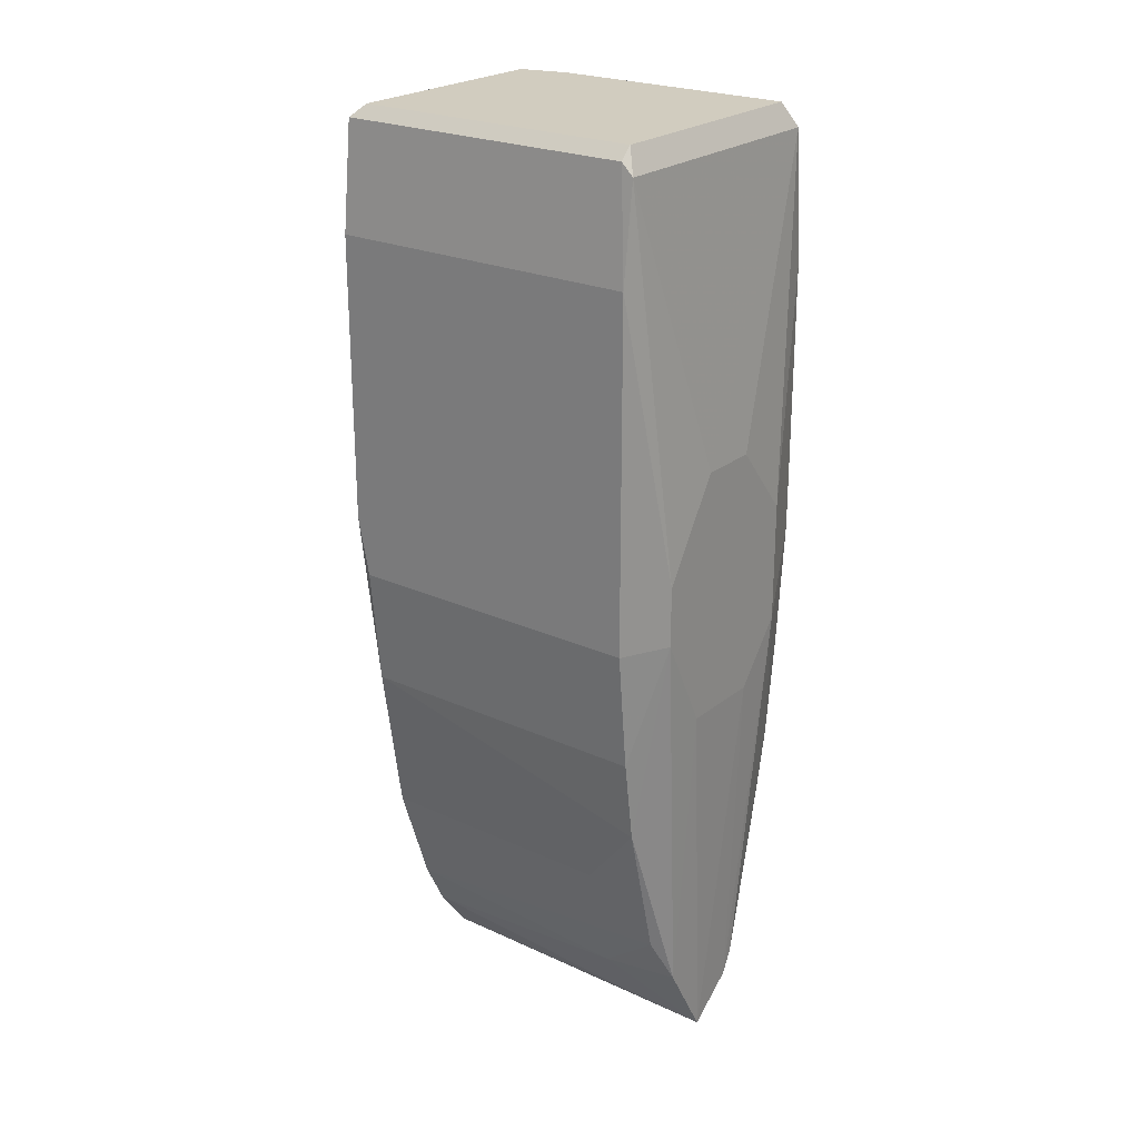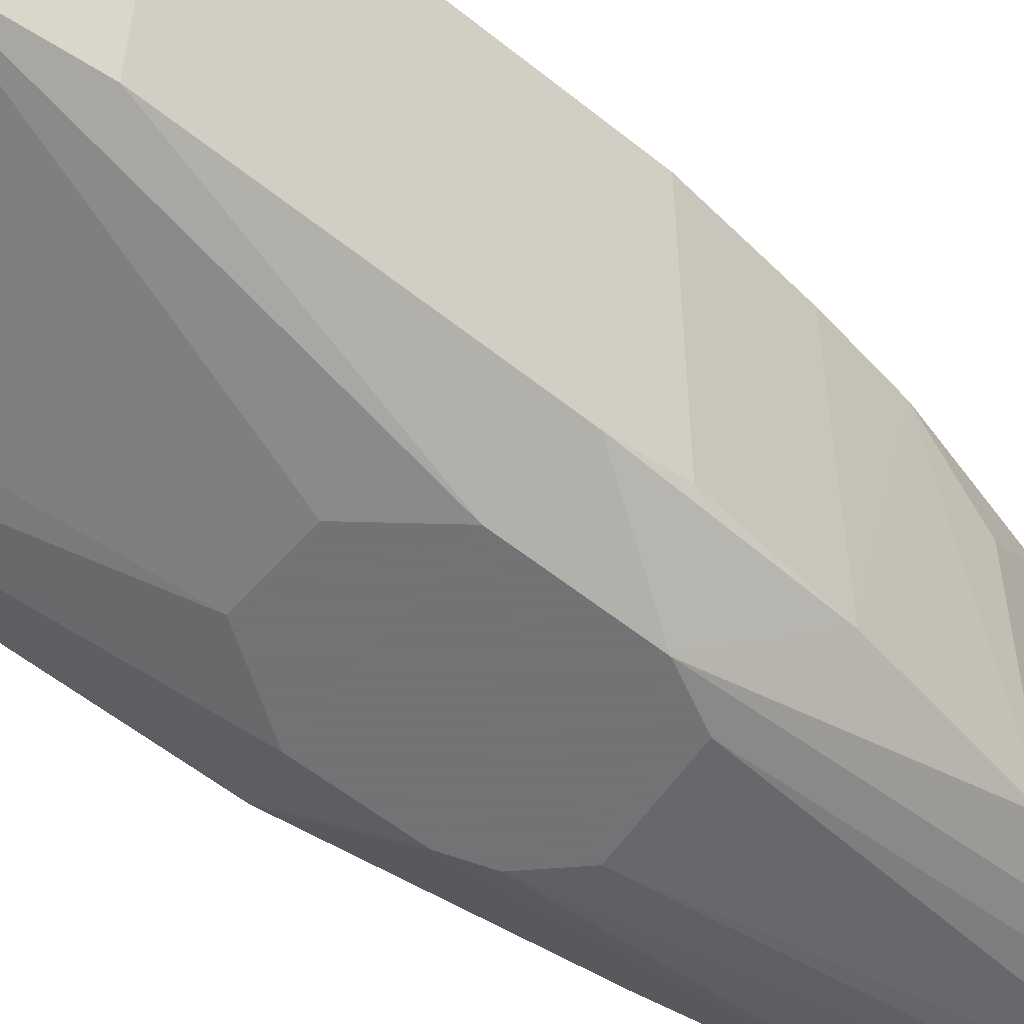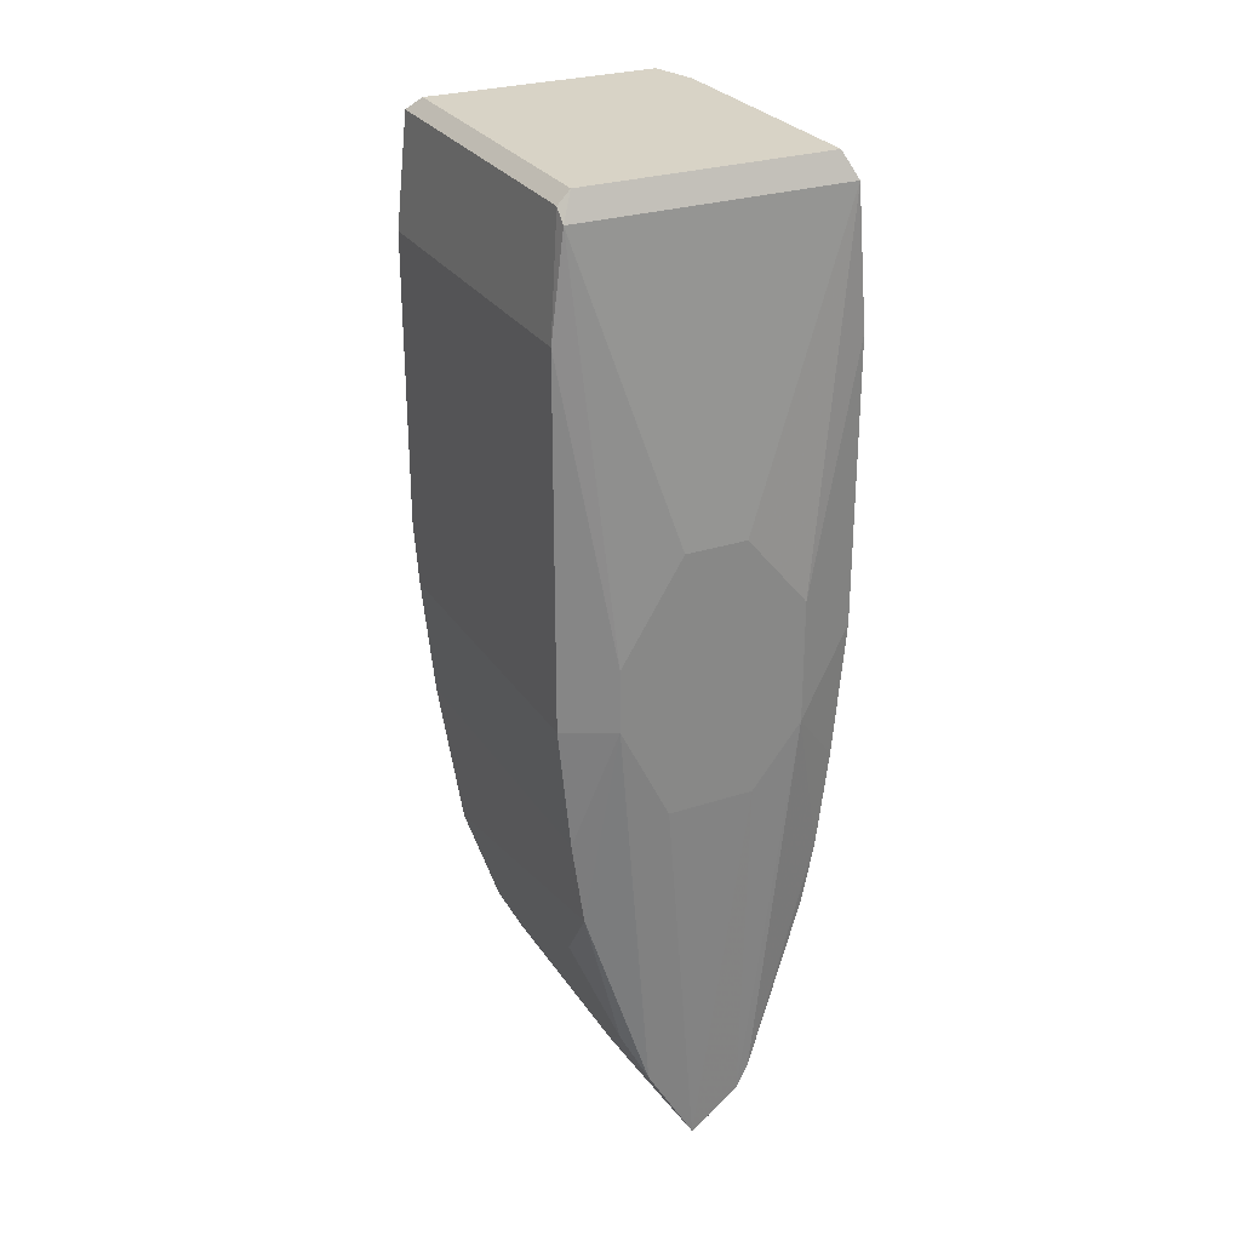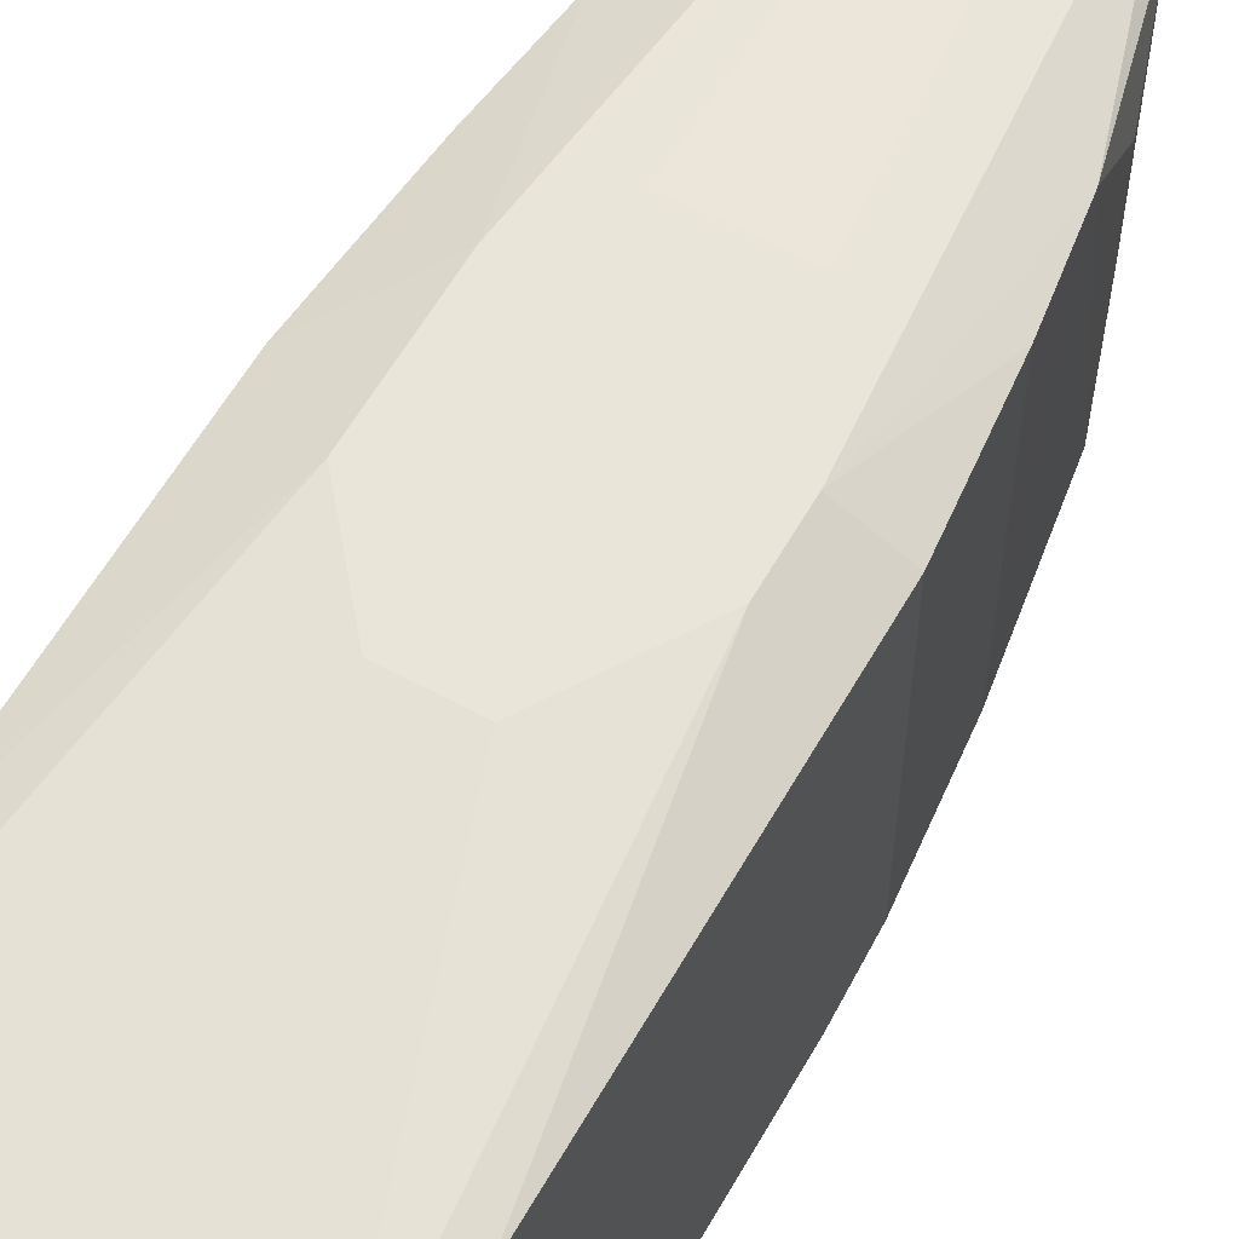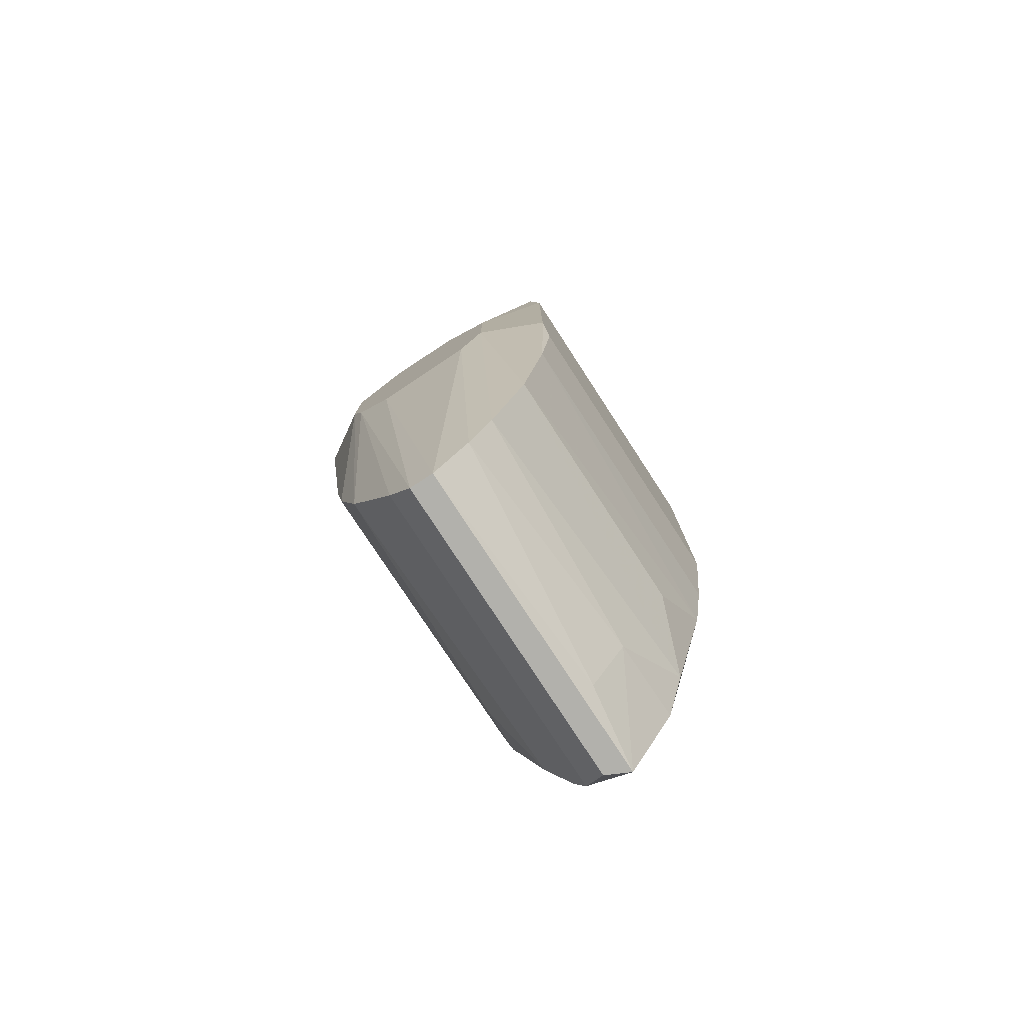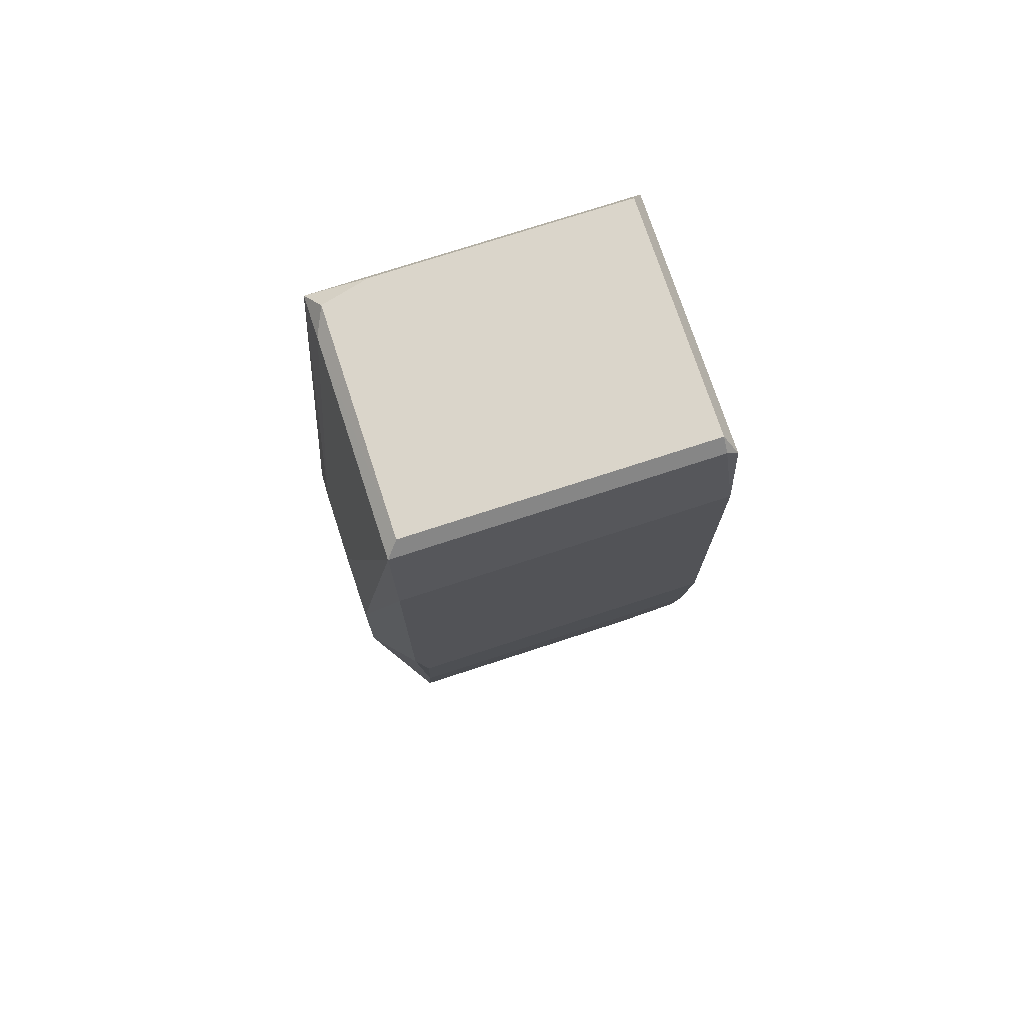
<metadata>
{"format":"obj","ext":"obj","renderer":"f3d","projection":"perspective","resolution":1024,"background":"white","views":[{"elev":23.8,"azim":-52.6,"up":"+Y"},{"elev":-56.0,"azim":-130.3,"up":"+Z"},{"elev":28.0,"azim":-26.5,"up":"+Y"},{"elev":59.7,"azim":-150.5,"up":"+Z"},{"elev":-78.9,"azim":-146.9,"up":"+Y"},{"elev":74.2,"azim":-108.1,"up":"+Y"}]}
</metadata>
<code>
v -0.00512 -0.013 -0.03769
v -0.00512 -0.013 -0.04976
v -0.005696 0.02266 -0.03538
v -0.005696 0.02266 -0.04976
v -0.005696 -0.009552 -0.03481
v -0.006272 0.02208 -0.03538
v -0.006272 0.02208 -0.05034
v -0.006272 0.02151 -0.03481
v -0.006272 -0.005525 -0.03481
v -0.006272 -0.005525 -0.04976
v -0.006848 0.000218 -0.03481
v -0.006848 0.000218 -0.04976
v -0.006848 0.0169 -0.03481
v -0.006848 0.0169 -0.05034
v -0.006848 0.003097 -0.05034
v 0.001782 -0.02106 -0.04976
v 0.001782 -0.02106 -0.03424
v 0.001782 0.007123 -0.05207
v 0.001782 -0.004373 -0.03366
v 0.001782 -0.004373 -0.05207
v 0.006385 0.02151 -0.05034
v 0.006385 0.02151 -0.03481
v 0.006385 -0.004373 -0.04976
v 0.006385 -0.004373 -0.03481
v 0.005809 0.02266 -0.03538
v 0.005809 0.02266 -0.04746
v 0.005809 -0.008978 -0.04976
v 0.005809 -0.008978 -0.03481
v -0.003394 -0.01818 -0.04976
v -0.00397 0.004245 -0.05207
v -0.00397 -0.001499 -0.05207
v -0.00397 -0.01646 -0.03481
v -0.000519 -0.02279 -0.04976
v -0.000519 -0.02279 -0.03424
v -0.001668 0.007123 -0.05207
v -0.001668 0.007697 -0.03366
v -0.002244 -0.004373 -0.03366
v -0.002244 -0.02048 -0.04976
v -0.00282 -0.003799 -0.05207
v -0.00282 -0.01876 -0.03424
v -0.00282 -0.01934 -0.03826
v 0.001207 0.007697 -0.03366
v 0.000631 -0.02279 -0.03481
v 0.000631 -0.02279 -0.04976
v 0.005234 0.02266 -0.04976
v 0.005234 -0.01185 -0.03481
v 0.005234 -0.01243 -0.04976
v -0.004545 0.000218 -0.03366
v -0.004545 0.003097 -0.03366
v -0.001094 -0.02221 -0.03826
v 0.002357 -0.01991 -0.03424
v 0.00696 0.002527 -0.05034
v 0.00696 0.01461 -0.05034
v 0.00696 0.01518 -0.03481
v 0.00696 0.001953 -0.03481
v 0.004659 -0.01473 -0.03769
v 0.004083 0.004245 -0.03366
v 0.004083 -0.000921 -0.05207
v 0.004083 -0.001499 -0.03366
v 0.004083 -0.01646 -0.04976
v 0.004083 0.02209 -0.05034
v 0.004083 0.003671 -0.05207
v 0.003507 -0.002647 -0.05207
v 0.003507 -0.01761 -0.03481
f 5 2 1
f 2 32 1
f 32 5 1
f 2 5 10
f 31 2 10
f 2 31 29
f 32 2 29
f 4 6 3
f 25 4 3
f 6 8 3
f 8 22 3
f 22 25 3
f 7 6 4
f 61 7 4
f 4 25 45
f 61 4 45
f 10 5 9
f 5 48 9
f 5 32 40
f 48 5 40
f 6 7 13
f 6 13 8
f 13 7 14
f 7 30 14
f 30 7 35
f 7 61 35
f 8 13 49
f 36 22 8
f 36 8 49
f 11 10 9
f 48 11 9
f 10 11 12
f 15 10 12
f 15 31 10
f 11 15 12
f 13 15 11
f 13 11 48
f 15 13 14
f 13 48 49
f 30 15 14
f 15 30 31
f 43 16 17
f 16 60 17
f 43 44 16
f 16 44 63
f 60 16 63
f 19 34 17
f 59 19 17
f 34 43 17
f 51 59 17
f 64 51 17
f 60 64 17
f 61 21 18
f 21 62 18
f 18 30 35
f 62 30 18
f 61 18 35
f 37 34 19
f 59 37 19
f 30 20 31
f 20 30 62
f 31 20 39
f 20 33 39
f 20 44 33
f 44 20 63
f 20 62 58
f 20 58 63
f 22 21 25
f 21 22 54
f 25 21 26
f 21 45 26
f 21 61 45
f 21 54 53
f 62 21 53
f 36 42 22
f 22 42 57
f 54 22 57
f 24 27 23
f 55 24 23
f 27 52 23
f 52 55 23
f 27 24 28
f 24 59 28
f 55 59 24
f 45 25 26
f 47 27 28
f 52 27 47
f 46 47 28
f 51 46 28
f 59 51 28
f 29 31 39
f 32 29 41
f 38 29 39
f 29 38 41
f 40 32 41
f 44 34 33
f 33 34 50
f 33 38 39
f 38 33 50
f 40 34 37
f 34 40 41
f 34 41 50
f 34 44 43
f 42 36 48
f 48 36 49
f 48 40 37
f 59 48 37
f 41 38 50
f 42 48 59
f 42 59 57
f 46 56 47
f 46 51 64
f 56 46 64
f 58 52 47
f 56 60 47
f 60 58 47
f 54 52 53
f 52 62 53
f 55 52 54
f 62 52 58
f 55 54 59
f 59 54 57
f 60 56 64
f 58 60 63

</code>
